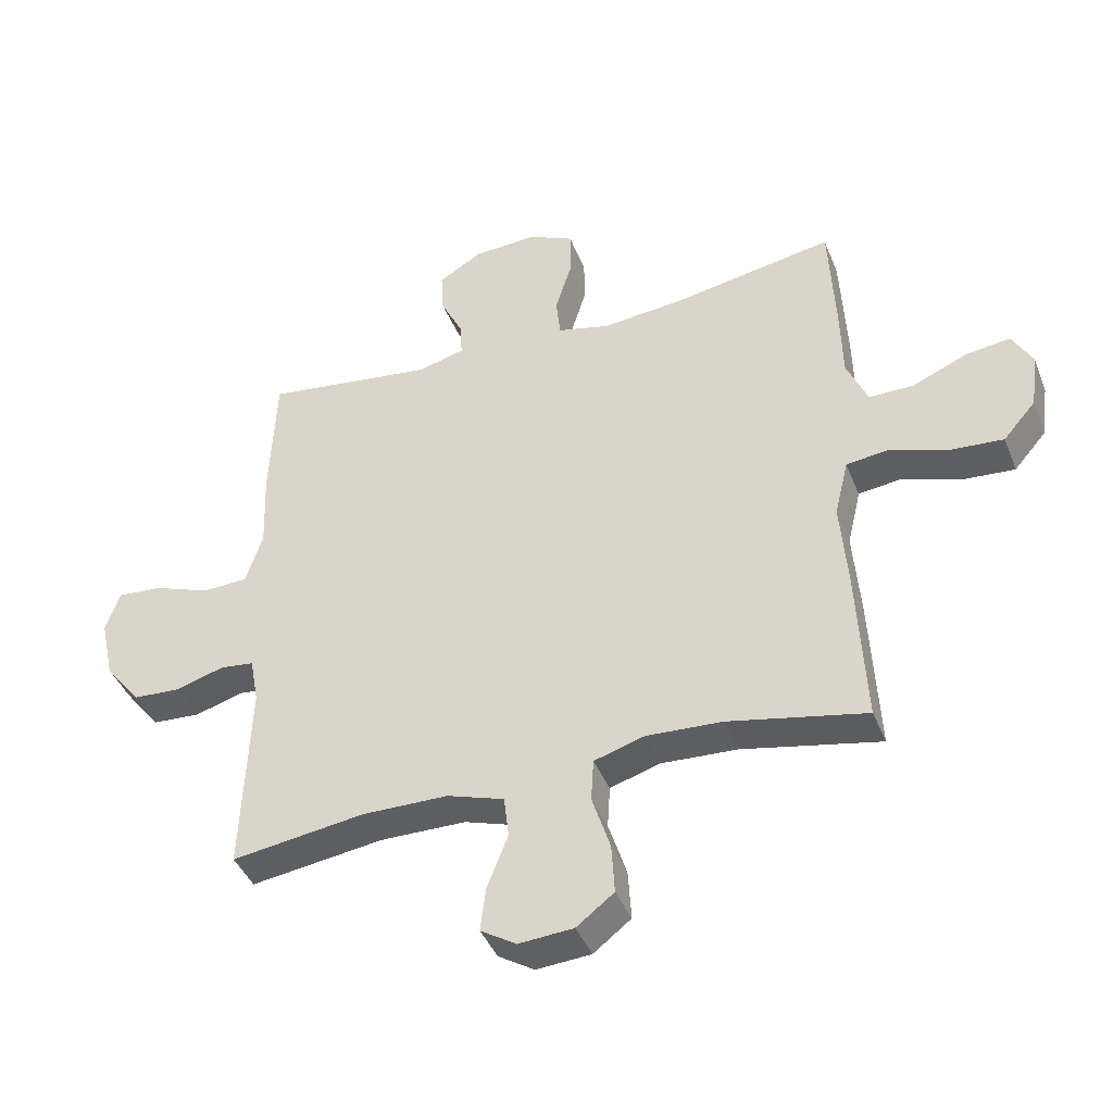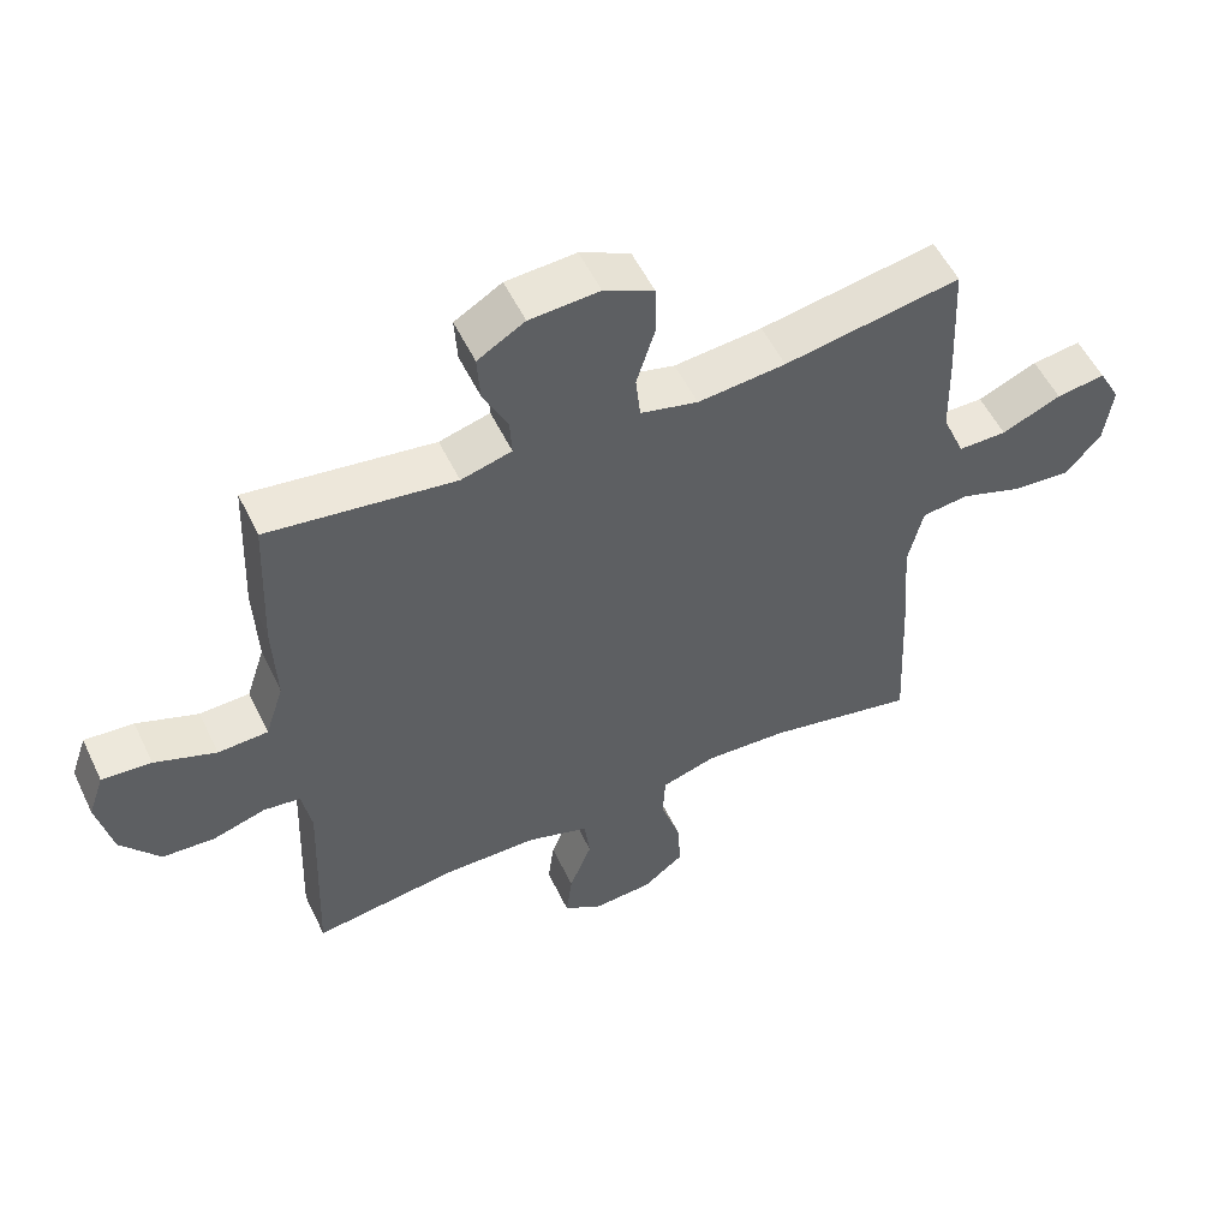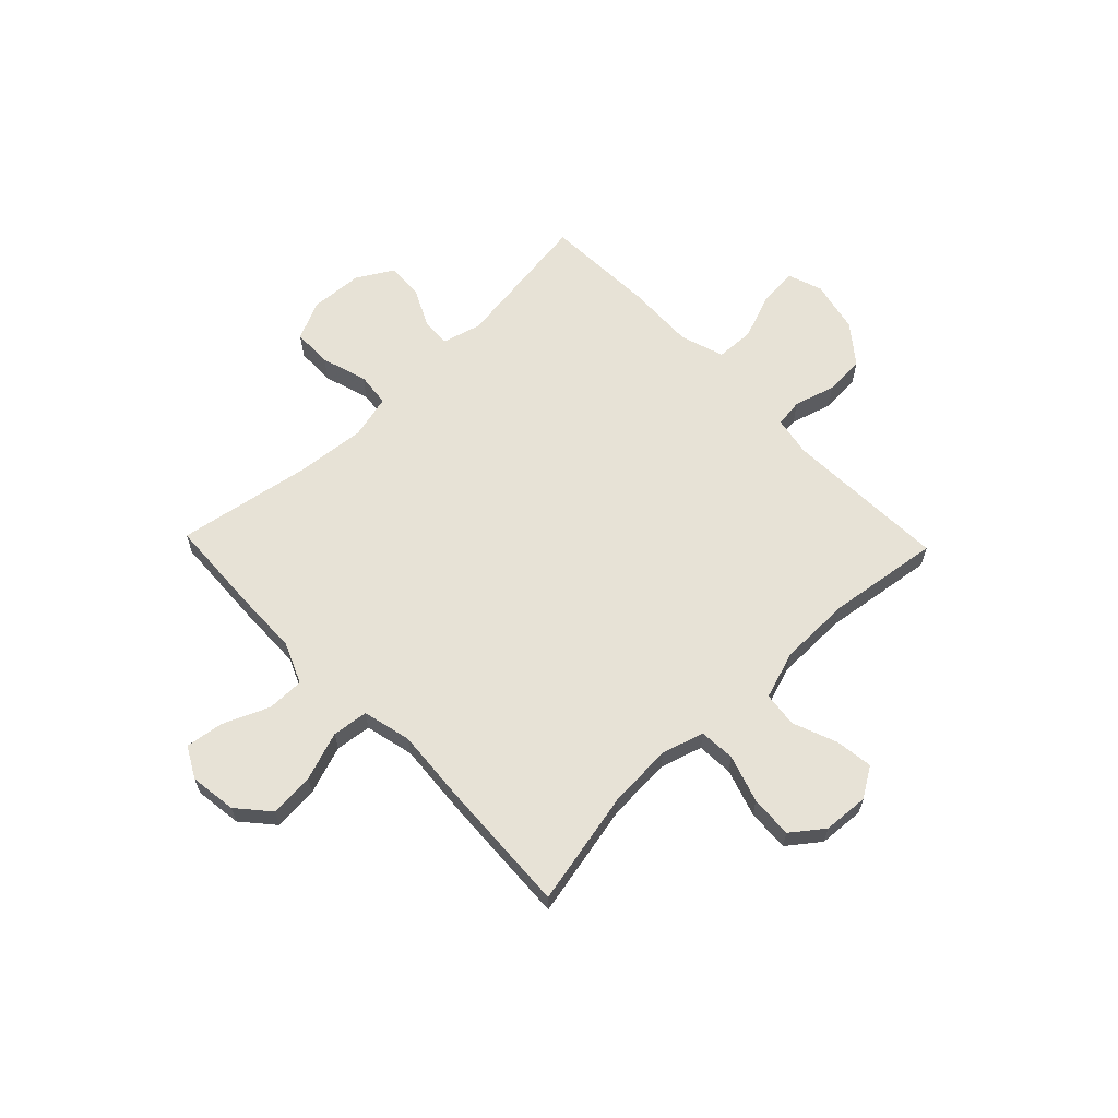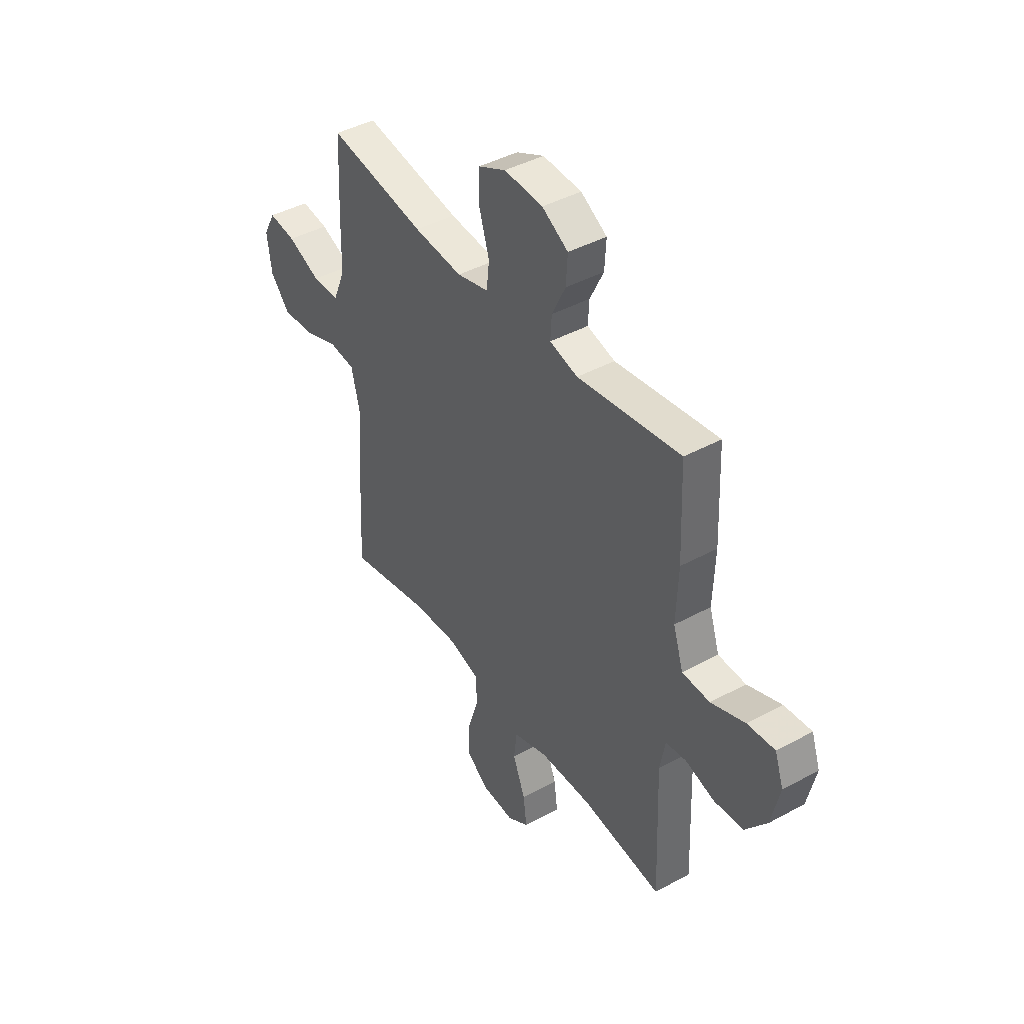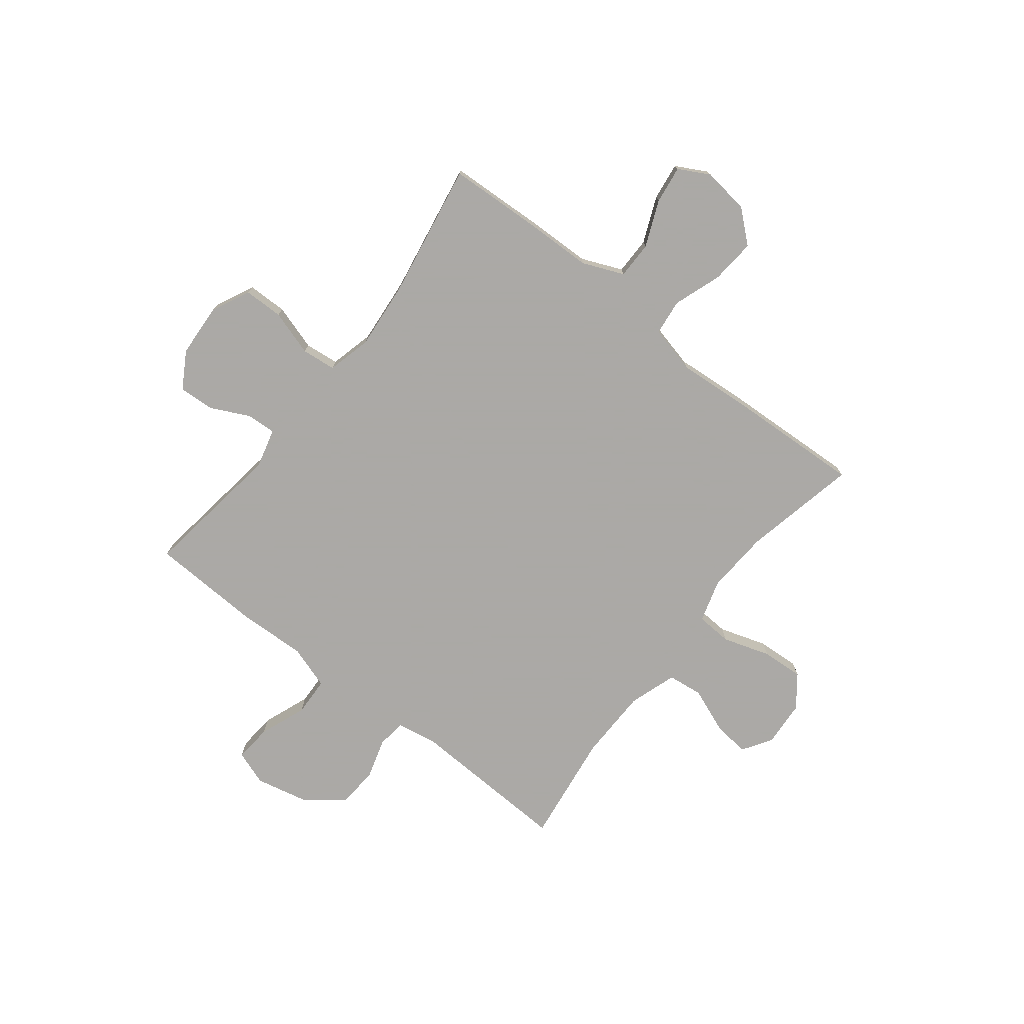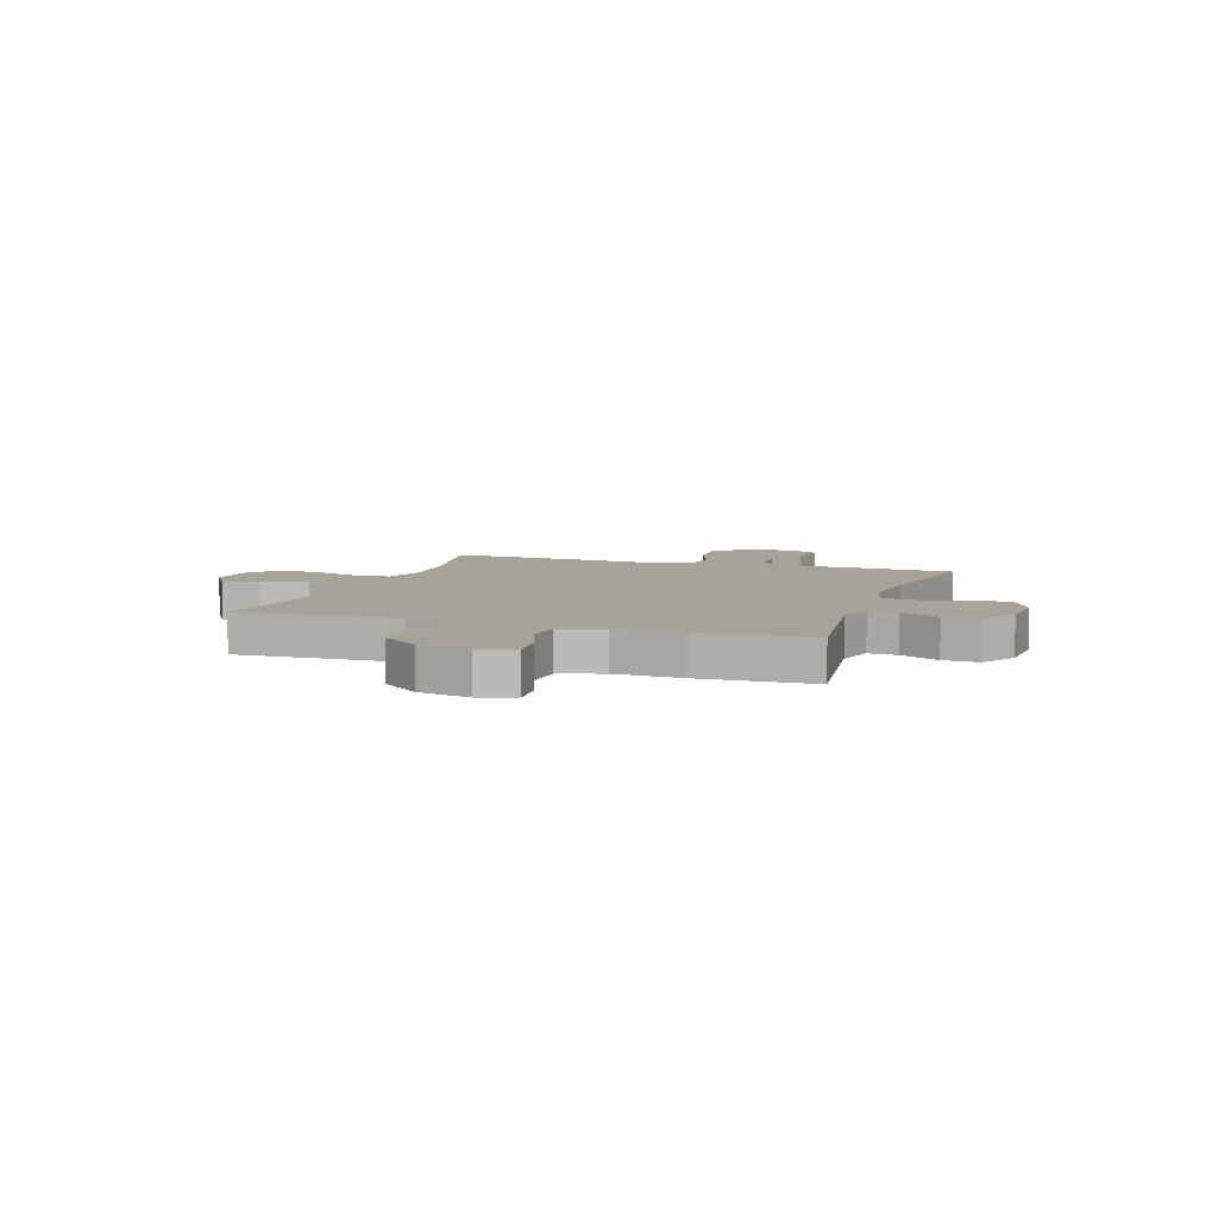
<metadata>
{"format":"obj","ext":"obj","renderer":"f3d","projection":"perspective","resolution":1024,"background":"white","views":[{"elev":-41.9,"azim":20.8,"up":"+Z"},{"elev":54.2,"azim":-25.4,"up":"+Z"},{"elev":62.9,"azim":136.1,"up":"+Y"},{"elev":42.5,"azim":-123.1,"up":"+Z"},{"elev":-75.5,"azim":51.9,"up":"+Y"},{"elev":6.9,"azim":-71.2,"up":"+Y"}]}
</metadata>
<code>
v 0.5 0.07 0.5
v 0.509 0.07 0.318
v 0.512 0.07 0.195
v 0.545 0.07 0.117
v 0.616 0.07 0.117
v 0.703 0.07 0.154
v 0.775 0.07 0.164
v 0.807 0.07 0.105
v 0.795 0.07 0.016
v 0.743 0.07 -0.044
v 0.658 0.07 -0.037
v 0.566 0.07 -0.005
v 0.498 0.07 -0.013
v 0.476 0.07 -0.105
v 0.487 0.07 -0.244
v 0.5 0.07 -0.5
v 0.281 0.07 -0.454
v 0.16 0.07 -0.447
v 0.08 0.07 -0.471
v 0.076 0.07 -0.539
v 0.105 0.07 -0.629
v 0.11 0.07 -0.709
v 0.05 0.07 -0.755
v -0.037 0.07 -0.761
v -0.094 0.07 -0.725
v -0.085 0.07 -0.654
v -0.052 0.07 -0.57
v -0.06 0.07 -0.503
v -0.151 0.07 -0.473
v -0.288 0.07 -0.471
v -0.5 0.07 -0.5
v -0.488 0.07 -0.19
v -0.502 0.07 -0.115
v -0.556 0.07 -0.108
v -0.633 0.07 -0.131
v -0.71 0.07 -0.126
v -0.767 0.07 -0.053
v -0.789 0.07 0.046
v -0.766 0.07 0.112
v -0.694 0.07 0.106
v -0.604 0.07 0.072
v -0.531 0.07 0.075
v -0.504 0.07 0.158
v -0.509 0.07 0.287
v -0.5 0.07 0.5
v -0.227 0.07 0.462
v -0.153 0.07 0.482
v -0.156 0.07 0.537
v -0.192 0.07 0.611
v -0.196 0.07 0.679
v -0.127 0.07 0.72
v -0.025 0.07 0.726
v 0.048 0.07 0.691
v 0.049 0.07 0.616
v 0.022 0.07 0.529
v 0.029 0.07 0.464
v 0.113 0.07 0.443
v 0.242 0.07 0.455
v 0.5 0 0.5
v 0.509 0 0.318
v 0.512 0 0.195
v 0.545 0 0.117
v 0.616 0 0.117
v 0.703 0 0.154
v 0.775 0 0.164
v 0.807 0 0.105
v 0.795 0 0.016
v 0.743 0 -0.044
v 0.658 0 -0.037
v 0.566 0 -0.005
v 0.498 0 -0.013
v 0.476 0 -0.105
v 0.487 0 -0.244
v 0.5 0 -0.5
v 0.281 0 -0.454
v 0.16 0 -0.447
v 0.08 0 -0.471
v 0.076 0 -0.539
v 0.105 0 -0.629
v 0.11 0 -0.709
v 0.05 0 -0.755
v -0.037 0 -0.761
v -0.094 0 -0.725
v -0.085 0 -0.654
v -0.052 0 -0.57
v -0.06 0 -0.503
v -0.151 0 -0.473
v -0.288 0 -0.471
v -0.5 0 -0.5
v -0.488 0 -0.19
v -0.502 0 -0.115
v -0.556 0 -0.108
v -0.633 0 -0.131
v -0.71 0 -0.126
v -0.767 0 -0.053
v -0.789 0 0.046
v -0.766 0 0.112
v -0.694 0 0.106
v -0.604 0 0.072
v -0.531 0 0.075
v -0.504 0 0.158
v -0.509 0 0.287
v -0.5 0 0.5
v -0.227 0 0.462
v -0.153 0 0.482
v -0.156 0 0.537
v -0.192 0 0.611
v -0.196 0 0.679
v -0.127 0 0.72
v -0.025 0 0.726
v 0.048 0 0.691
v 0.049 0 0.616
v 0.022 0 0.529
v 0.029 0 0.464
v 0.113 0 0.443
v 0.242 0 0.455
f 53 54 55
f 52 53 55
f 51 52 55
f 50 51 55
f 49 50 55
f 48 49 55
f 47 48 55 56
f 46 47 56 57
f 43 44 45 46
f 42 43 46 57
f 39 40 41
f 38 39 41
f 37 38 41
f 36 37 41
f 35 36 41
f 34 35 41
f 33 34 41 42
f 42 57 58
f 33 42 58
f 32 33 58
f 25 26 27
f 24 25 27
f 23 24 27
f 22 23 27
f 21 22 27
f 20 21 27
f 19 20 27 28
f 18 19 28 29
f 14 15 16 17
f 13 14 17 18
f 10 11 12
f 9 10 12
f 8 9 12
f 7 8 12
f 6 7 12
f 5 6 12
f 4 5 12 13
f 18 29 30
f 13 18 30
f 4 13 30
f 3 4 30
f 31 32 58
f 30 31 58
f 3 30 58
f 2 3 58
f 1 2 58
f 113 112 111
f 113 111 110
f 113 110 109
f 113 109 108
f 113 108 107
f 113 107 106
f 114 113 106 105
f 115 114 105 104
f 104 103 102 101
f 115 104 101 100
f 99 98 97
f 99 97 96
f 99 96 95
f 99 95 94
f 99 94 93
f 99 93 92
f 100 99 92 91
f 116 115 100
f 116 100 91
f 116 91 90
f 85 84 83
f 85 83 82
f 85 82 81
f 85 81 80
f 85 80 79
f 85 79 78
f 86 85 78 77
f 87 86 77 76
f 75 74 73 72
f 76 75 72 71
f 70 69 68
f 70 68 67
f 70 67 66
f 70 66 65
f 70 65 64
f 70 64 63
f 71 70 63 62
f 88 87 76
f 88 76 71
f 88 71 62
f 88 62 61
f 116 90 89
f 116 89 88
f 116 88 61
f 116 61 60
f 116 60 59
f 1 59 60 2
f 2 60 61 3
f 3 61 62 4
f 4 62 63 5
f 5 63 64 6
f 6 64 65 7
f 7 65 66 8
f 8 66 67 9
f 9 67 68 10
f 10 68 69 11
f 11 69 70 12
f 12 70 71 13
f 13 71 72 14
f 14 72 73 15
f 15 73 74 16
f 16 74 75 17
f 17 75 76 18
f 18 76 77 19
f 19 77 78 20
f 20 78 79 21
f 21 79 80 22
f 22 80 81 23
f 23 81 82 24
f 24 82 83 25
f 25 83 84 26
f 26 84 85 27
f 27 85 86 28
f 28 86 87 29
f 29 87 88 30
f 30 88 89 31
f 31 89 90 32
f 32 90 91 33
f 33 91 92 34
f 34 92 93 35
f 35 93 94 36
f 36 94 95 37
f 37 95 96 38
f 38 96 97 39
f 39 97 98 40
f 40 98 99 41
f 41 99 100 42
f 42 100 101 43
f 43 101 102 44
f 44 102 103 45
f 45 103 104 46
f 46 104 105 47
f 47 105 106 48
f 48 106 107 49
f 49 107 108 50
f 50 108 109 51
f 51 109 110 52
f 52 110 111 53
f 53 111 112 54
f 54 112 113 55
f 55 113 114 56
f 56 114 115 57
f 57 115 116 58
f 58 116 59 1

</code>
